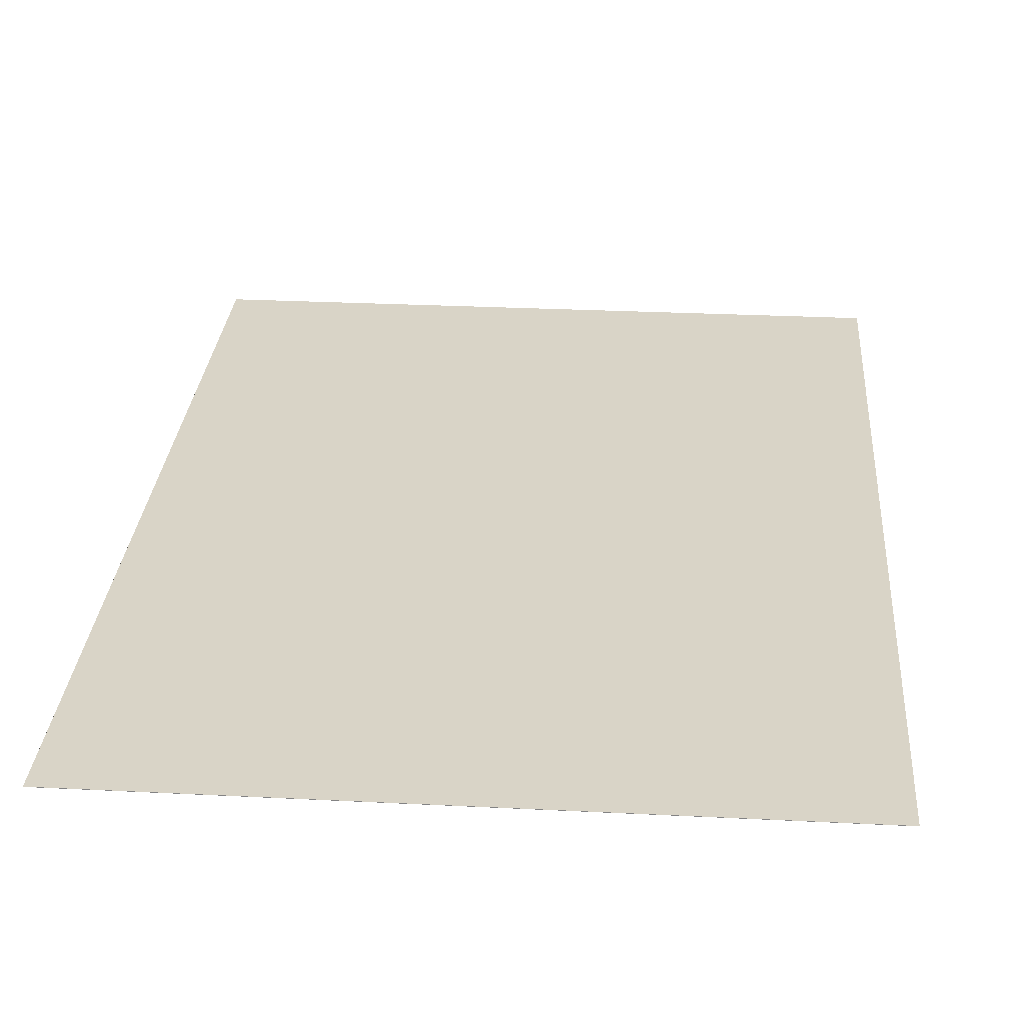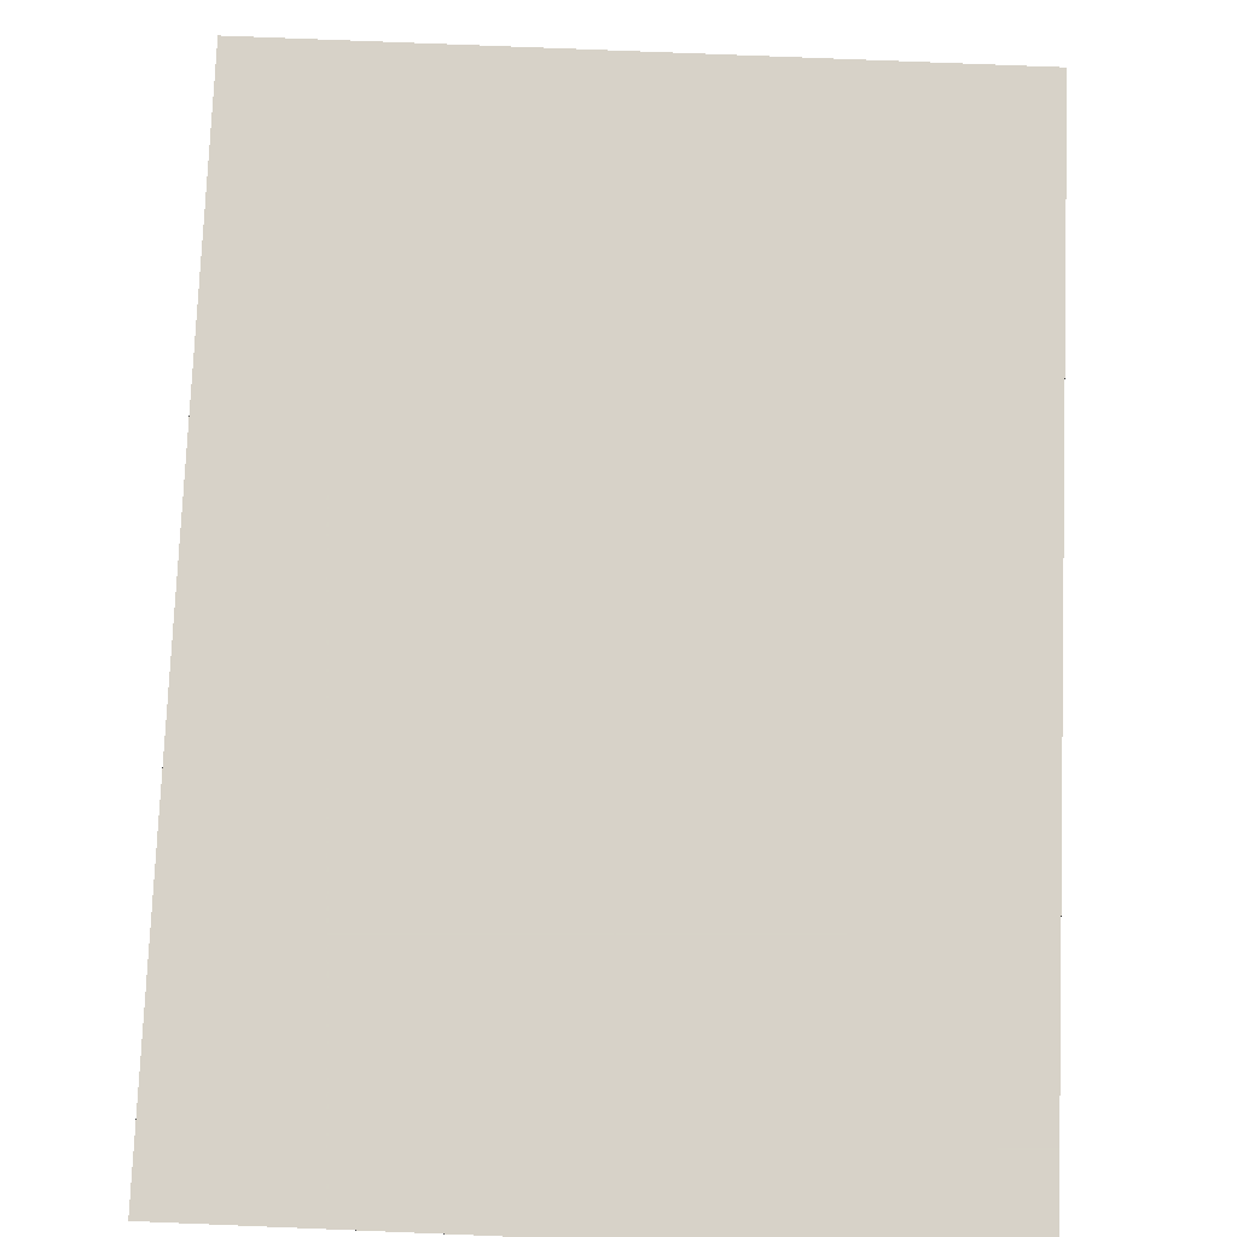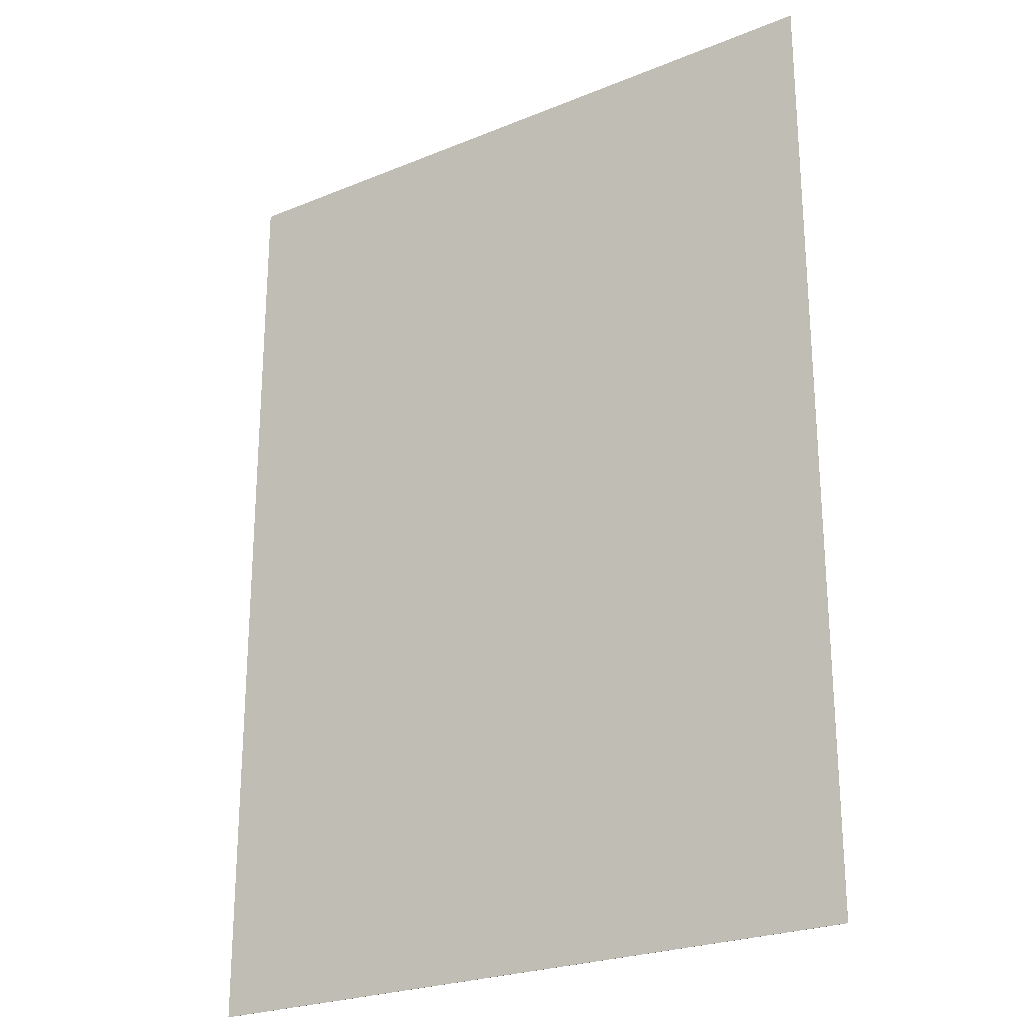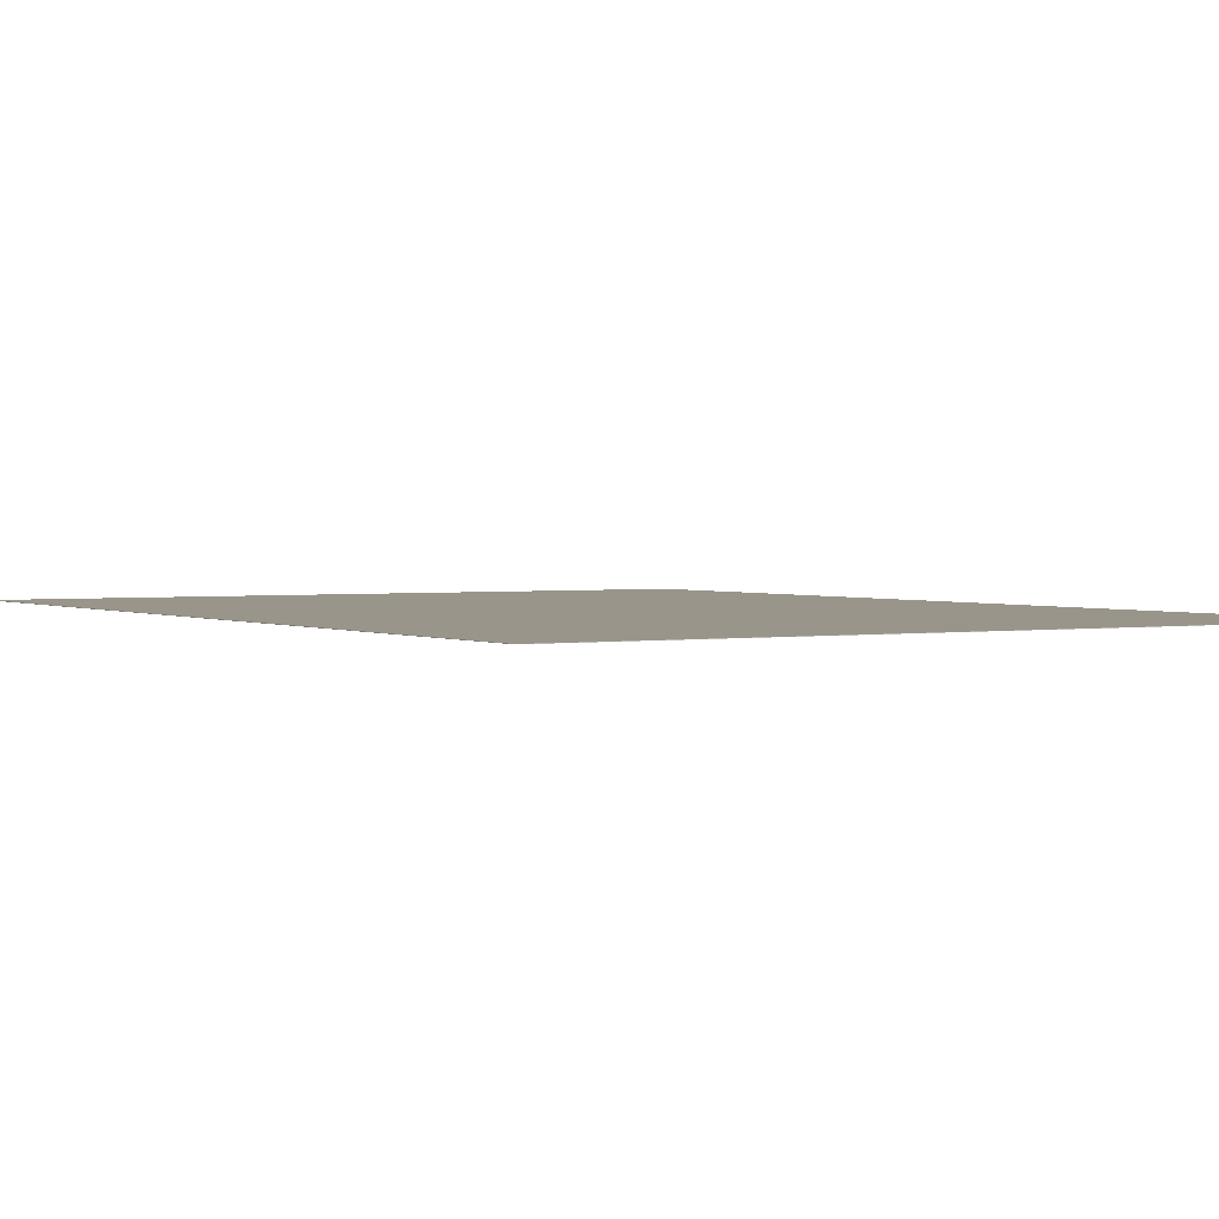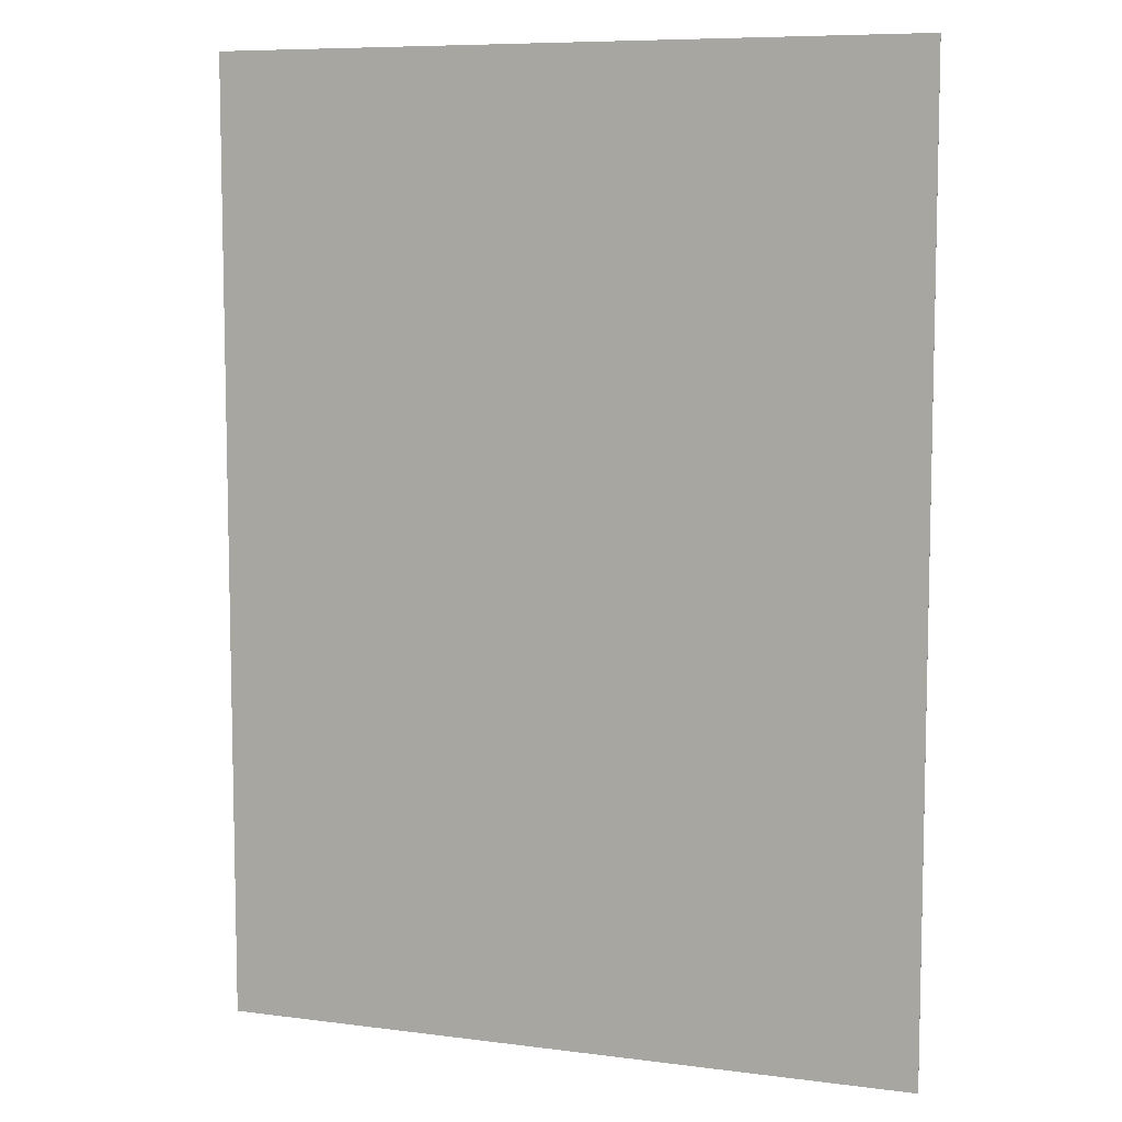
<metadata>
{"format":"obj","ext":"obj","renderer":"f3d","projection":"perspective","resolution":1024,"background":"white","views":[{"elev":28.6,"azim":4.3,"up":"+Y"},{"elev":77.3,"azim":2.3,"up":"+Y"},{"elev":-24.5,"azim":34.0,"up":"+Z"},{"elev":2.0,"azim":-30.7,"up":"+Y"},{"elev":8.0,"azim":-160.2,"up":"+Z"}]}
</metadata>
<code>
v 10.83 0 8.467
v 10.83 0 11.43
v 13 0 11.43
v 13 0 8.467
v 10.83 -0.001 8.467
v 10.83 -0.001 11.43
v 13 -0.001 8.467
v 13 -0.001 11.43
g grp1
f 1 2 3 4
f 1 5 6 2
f 5 7 8 6
f 4 3 8 7
f 1 4 7 5
f 2 6 8 3

</code>
